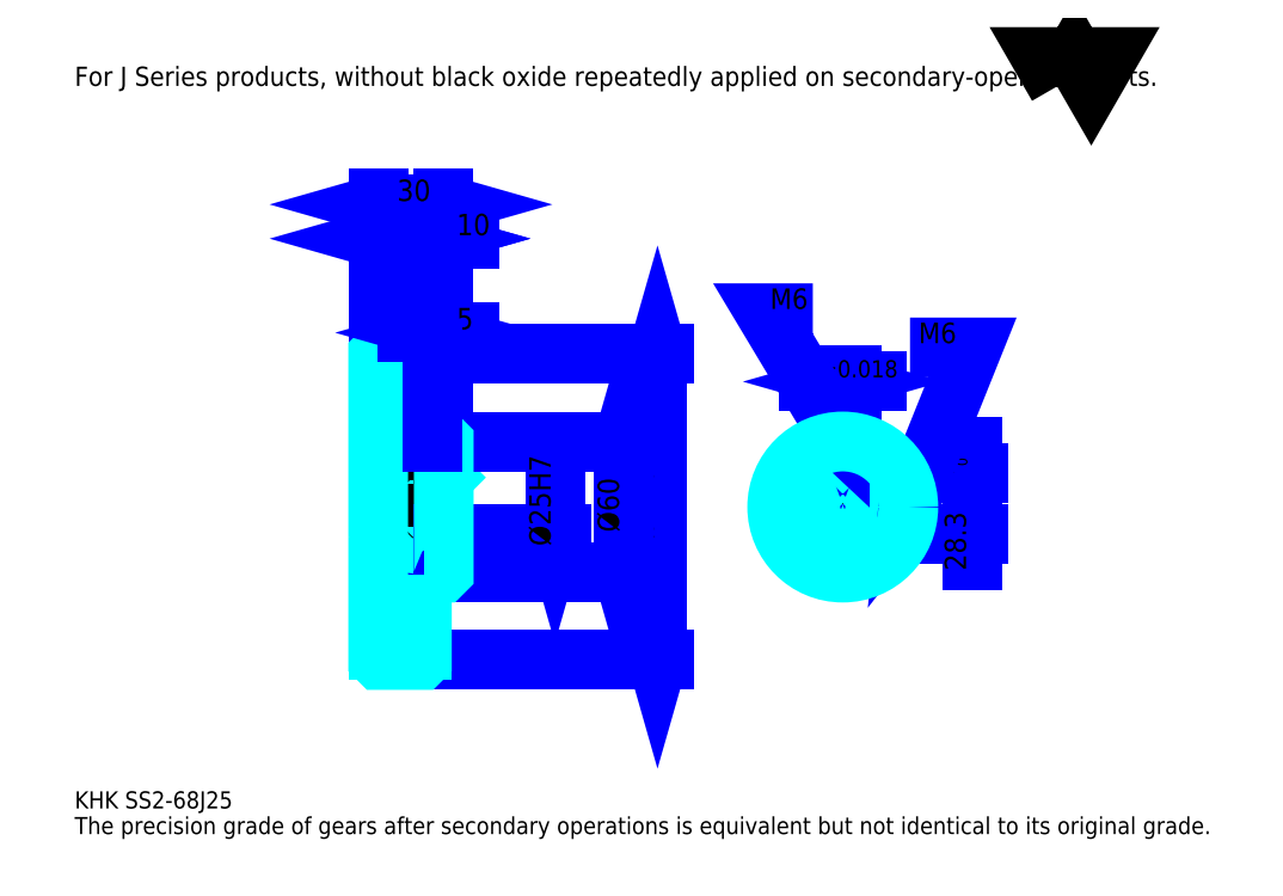
<metadata>
{"format":"dxf","ext":"dxf","renderer":"ezdxf+matplotlib","layout":"modelspace","background":"white","min_lineweight":24,"dpi":150}
</metadata>
<code>
0
SECTION
2
ENTITIES
0
TEXT
8
0
10
19.57
20
21.52
40
7.826
41
1
1
KHK SS2-68J25
7
KANJI
50
0
51
0
0
TEXT
8
0
10
19.57
20
9.783
40
7.826
41
1
1
The precision grade of gears after secondary operations is equivalent but not identical to its original grade.
7
KANJI
50
0
51
0
0
TEXT
8
0
10
19.57
20
352.2
40
8.804
41
1
1
For J Series products, without black oxide repeatedly applied on secondary-operated parts.
7
KANJI
50
0
51
0
0
POLYLINE
8
0
66
     1
70
     2
0
VERTEX
8
0
10
469.6
20
352.2
0
VERTEX
8
0
10
461.9
20
365.4
0
VERTEX
8
0
10
492.5
20
365.4
0
VERTEX
8
0
10
484.8
20
352.2
0
VERTEX
8
0
10
477.2
20
365.4
0
VERTEX
8
0
10
469.6
20
352.2
0
SEQEND
0
LINE
8
0
10
286.3
20
229.5
11
286.3
21
89.46
0
POLYLINE
8
0
66
     1
70
     2
0
VERTEX
8
0
10
288.3
20
222.6
0
VERTEX
8
0
10
286.3
20
229.5
0
VERTEX
8
0
10
284.3
20
222.6
0
SEQEND
0
POLYLINE
8
0
66
     1
70
     2
0
VERTEX
8
0
10
284.3
20
96.3
0
VERTEX
8
0
10
286.3
20
89.46
0
VERTEX
8
0
10
288.3
20
96.3
0
SEQEND
0
LINE
8
0
10
188.5
20
229.5
11
289.2
21
229.5
0
LINE
8
0
10
188.5
20
89.46
11
289.2
21
89.46
0
TEXT
8
0
10
284.3
20
144.8
40
9.783
41
1
1
%%c140
7
KANJI
50
90
51
0
0
LINE
8
DASHDOT
10
152.6
20
227.5
11
184.3
21
227.5
0
LINE
8
DASHDOT
10
152.6
20
91.46
11
184.3
21
91.46
0
LINE
8
DASHDOT
10
152.6
20
159.5
11
194.3
21
159.5
0
LINE
8
0
10
178.5
20
229
11
178.5
21
229.5
0
LINE
8
0
10
158.5
20
229
11
158.5
21
229.5
0
LINE
8
0
10
179.5
20
189.5
11
188.5
21
189.5
0
LINE
8
0
10
179.5
20
129.5
11
188.5
21
129.5
0
LINE
8
0
10
178
20
229.5
11
188.5
21
229.5
0
LINE
8
0
10
178
20
89.46
11
188.5
21
89.46
0
LINE
8
0
10
158.5
20
225
11
178.5
21
225
0
LINE
8
0
10
158.5
20
93.96
11
178.5
21
93.96
0
LINE
8
0
10
187.5
20
147
11
188.5
21
146
0
LINE
8
0
10
187.5
20
172
11
188.5
21
173
0
LINE
8
0
10
159.5
20
172
11
159.5
21
147
0
POLYLINE
8
0
66
     1
70
     2
0
VERTEX
8
0
10
158.5
20
146
0
VERTEX
8
0
10
159.5
20
147
0
VERTEX
8
0
10
187.5
20
147
0
VERTEX
8
0
10
187.5
20
172
0
VERTEX
8
0
10
159.5
20
172
0
VERTEX
8
0
10
158.5
20
173
0
SEQEND
0
ARC
8
0
10
179.5
20
190.5
40
1
50
180
51
270
0
ARC
8
0
10
179.5
20
128.5
40
1
50
90
51
180
0
LINE
8
0
10
188.5
20
189
11
188.5
21
229.5
0
LINE
8
0
10
158.5
20
282.3
11
178.5
21
282.3
0
POLYLINE
8
0
66
     1
70
     2
0
VERTEX
8
0
10
165.3
20
284.2
0
VERTEX
8
0
10
158.5
20
282.3
0
VERTEX
8
0
10
165.3
20
280.3
0
SEQEND
0
POLYLINE
8
0
66
     1
70
     2
0
VERTEX
8
0
10
171.6
20
280.3
0
VERTEX
8
0
10
178.5
20
282.3
0
VERTEX
8
0
10
171.6
20
284.2
0
SEQEND
0
LINE
8
0
10
178.5
20
229.5
11
178.5
21
285.2
0
TEXT
8
0
10
162.1
20
283.8
40
9.783
41
1
1
20
7
KANJI
50
0
51
0
0
LINE
8
0
10
158.5
20
297.9
11
188.5
21
297.9
0
POLYLINE
8
0
66
     1
70
     2
0
VERTEX
8
0
10
165.3
20
299.9
0
VERTEX
8
0
10
158.5
20
297.9
0
VERTEX
8
0
10
165.3
20
296
0
SEQEND
0
POLYLINE
8
0
66
     1
70
     2
0
VERTEX
8
0
10
181.6
20
296
0
VERTEX
8
0
10
188.5
20
297.9
0
VERTEX
8
0
10
181.6
20
299.9
0
SEQEND
0
LINE
8
0
10
158.5
20
229.5
11
158.5
21
300.9
0
LINE
8
0
10
188.5
20
229.5
11
188.5
21
300.9
0
TEXT
8
0
10
167.1
20
299.5
40
9.783
41
1
1
30
7
KANJI
50
0
51
0
0
LINE
8
0
10
200.2
20
282.3
11
166.7
21
282.3
0
POLYLINE
8
0
66
     1
70
     2
0
VERTEX
8
0
10
171.6
20
280.3
0
VERTEX
8
0
10
178.5
20
282.3
0
VERTEX
8
0
10
171.6
20
284.2
0
SEQEND
0
POLYLINE
8
0
66
     1
70
     2
0
VERTEX
8
0
10
195.3
20
284.2
0
VERTEX
8
0
10
188.5
20
282.3
0
VERTEX
8
0
10
195.3
20
280.3
0
SEQEND
0
TEXT
8
0
10
194.3
20
283.8
40
9.783
41
1
1
10
7
KANJI
50
0
51
0
0
LINE
8
0
10
270.7
20
189.5
11
270.7
21
129.5
0
POLYLINE
8
0
66
     1
70
     2
0
VERTEX
8
0
10
272.6
20
182.6
0
VERTEX
8
0
10
270.7
20
189.5
0
VERTEX
8
0
10
268.7
20
182.6
0
SEQEND
0
POLYLINE
8
0
66
     1
70
     2
0
VERTEX
8
0
10
268.7
20
136.3
0
VERTEX
8
0
10
270.7
20
129.5
0
VERTEX
8
0
10
272.6
20
136.3
0
SEQEND
0
LINE
8
0
10
188.5
20
189.5
11
273.6
21
189.5
0
LINE
8
0
10
188.5
20
129.5
11
273.6
21
129.5
0
TEXT
8
0
10
268.7
20
148
40
9.783
41
1
1
%%c60
7
KANJI
50
90
51
0
0
LINE
8
DASHDOT
10
371.1
20
199.2
11
371.1
21
123.6
0
LINE
8
DASHDOT
10
335.2
20
159.5
11
407
21
159.5
0
LINE
8
0
10
386.8
20
216.8
11
355.3
21
216.8
0
POLYLINE
8
0
66
     1
70
     2
0
VERTEX
8
0
10
360.2
20
214.9
0
VERTEX
8
0
10
367.1
20
216.8
0
VERTEX
8
0
10
360.2
20
218.8
0
SEQEND
0
POLYLINE
8
0
66
     1
70
     2
0
VERTEX
8
0
10
381.9
20
218.8
0
VERTEX
8
0
10
375.1
20
216.8
0
VERTEX
8
0
10
381.9
20
214.9
0
SEQEND
0
LINE
8
0
10
367.1
20
175.3
11
367.1
21
219.8
0
LINE
8
0
10
375.1
20
175.3
11
375.1
21
219.8
0
TEXT
8
0
10
350.9
20
218.8
40
9.783
41
1
1
8
7
KANJI
50
0
51
0
0
TEXT
8
0
10
360.6
20
218.8
40
7.826
41
1
1
%%p0.018
7
KANJI
50
0
51
0
0
LINE
8
0
10
430.4
20
135.2
11
430.4
21
187
0
POLYLINE
8
0
66
     1
70
     2
0
VERTEX
8
0
10
428.5
20
182.1
0
VERTEX
8
0
10
430.4
20
175.3
0
VERTEX
8
0
10
432.4
20
182.1
0
SEQEND
0
POLYLINE
8
0
66
     1
70
     2
0
VERTEX
8
0
10
432.4
20
140.1
0
VERTEX
8
0
10
430.4
20
147
0
VERTEX
8
0
10
428.5
20
140.1
0
SEQEND
0
LINE
8
0
10
375.1
20
175.3
11
433.4
21
175.3
0
LINE
8
0
10
371.1
20
147
11
433.4
21
147
0
TEXT
8
0
10
427.5
20
130.4
40
9.783
41
1
1
28.3
7
KANJI
50
90
51
0
0
TEXT
8
0
10
428.1
20
172.7
40
4.891
41
1
1

7
KANJI
50
90
51
0
0
TEXT
8
0
10
422
20
172.7
40
4.891
41
1
1
+
7
KANJI
50
90
51
0
0
TEXT
8
0
10
428.1
20
178.2
40
4.891
41
1
1
0
7
KANJI
50
90
51
0
0
TEXT
8
0
10
422
20
178.2
40
4.891
41
1
1
0.2
7
KANJI
50
90
51
0
0
ARC
8
0
10
371.1
20
159.5
40
12.5
50
108.7
51
71.34
0
POLYLINE
8
0
66
     1
70
     2
0
VERTEX
8
0
10
375.1
20
171.3
0
VERTEX
8
0
10
375.1
20
175.3
0
VERTEX
8
0
10
367.1
20
175.3
0
VERTEX
8
0
10
367.1
20
171.3
0
SEQEND
0
LINE
8
0
10
158.5
20
175.3
11
188.5
21
175.3
0
POLYLINE
8
DASHDOT
66
     1
70
     2
0
VERTEX
8
DASHDOT
10
183.5
20
195.3
0
VERTEX
8
DASHDOT
10
183.5
20
169.4
0
SEQEND
0
POLYLINE
8
0
66
     1
70
     2
0
VERTEX
8
0
10
186.5
20
189.5
0
VERTEX
8
0
10
186.5
20
175.3
0
SEQEND
0
POLYLINE
8
0
66
     1
70
     2
0
VERTEX
8
0
10
180.5
20
189.5
0
VERTEX
8
0
10
180.5
20
175.3
0
SEQEND
0
POLYLINE
8
0
66
     1
70
     2
0
VERTEX
8
0
10
185.9
20
189.5
0
VERTEX
8
0
10
185.9
20
175.3
0
SEQEND
0
POLYLINE
8
0
66
     1
70
     2
0
VERTEX
8
0
10
181
20
189.5
0
VERTEX
8
0
10
181
20
175.3
0
SEQEND
0
POLYLINE
8
0
66
     1
70
     2
0
VERTEX
8
0
10
368.1
20
175.3
0
VERTEX
8
0
10
368.1
20
189.3
0
SEQEND
0
POLYLINE
8
0
66
     1
70
     2
0
VERTEX
8
0
10
374.1
20
175.3
0
VERTEX
8
0
10
374.1
20
189.3
0
SEQEND
0
POLYLINE
8
0
66
     1
70
     2
0
VERTEX
8
0
10
368.6
20
175.3
0
VERTEX
8
0
10
368.6
20
189.4
0
SEQEND
0
POLYLINE
8
0
66
     1
70
     2
0
VERTEX
8
0
10
373.5
20
175.3
0
VERTEX
8
0
10
373.5
20
189.4
0
SEQEND
0
POLYLINE
8
0
66
     1
70
     2
0
VERTEX
8
0
10
371.1
20
189.5
0
VERTEX
8
0
10
335.9
20
248.2
0
VERTEX
8
0
10
357.4
20
248.2
0
SEQEND
0
POLYLINE
8
0
66
     1
70
     2
0
VERTEX
8
0
10
365.9
20
194.3
0
VERTEX
8
0
10
371.1
20
189.5
0
VERTEX
8
0
10
369.2
20
196.3
0
SEQEND
0
TEXT
8
0
10
337.8
20
250.1
40
9.391
41
1
1
M6
7
KANJI
50
0
51
0
0
CIRCLE
8
0
10
183.5
20
159.5
40
3
0
CIRCLE
8
0
10
183.5
20
159.5
40
2.46
0
POLYLINE
8
DASHDOT
66
     1
70
     2
0
VERTEX
8
DASHDOT
10
174.6
20
159.5
0
VERTEX
8
DASHDOT
10
192.3
20
159.5
0
SEQEND
0
POLYLINE
8
DASHDOT
66
     1
70
     2
0
VERTEX
8
DASHDOT
10
183.5
20
150.6
0
VERTEX
8
DASHDOT
10
183.5
20
168.3
0
SEQEND
0
LINE
8
DASHDOT
10
183.5
20
189.5
11
183.5
21
159.5
0
LINE
8
0
10
183.5
20
189.5
11
183.5
21
229.5
0
POLYLINE
8
0
66
     1
70
     2
0
VERTEX
8
0
10
383.2
20
162.5
0
VERTEX
8
0
10
400.9
20
162.5
0
SEQEND
0
POLYLINE
8
0
66
     1
70
     2
0
VERTEX
8
0
10
383.2
20
156.5
0
VERTEX
8
0
10
400.9
20
156.5
0
SEQEND
0
POLYLINE
8
0
66
     1
70
     2
0
VERTEX
8
0
10
383.3
20
161.9
0
VERTEX
8
0
10
401
20
161.9
0
SEQEND
0
POLYLINE
8
0
66
     1
70
     2
0
VERTEX
8
0
10
383.3
20
157
0
VERTEX
8
0
10
401
20
157
0
SEQEND
0
POLYLINE
8
0
66
     1
70
     2
0
VERTEX
8
0
10
401.1
20
159.5
0
VERTEX
8
0
10
430.4
20
232.5
0
VERTEX
8
0
10
401.9
20
232.5
0
SEQEND
0
POLYLINE
8
0
66
     1
70
     2
0
VERTEX
8
0
10
401.8
20
166.5
0
VERTEX
8
0
10
401.1
20
159.5
0
VERTEX
8
0
10
405.5
20
165.1
0
SEQEND
0
TEXT
8
0
10
405.8
20
234.5
40
9.391
41
1
1
M6
7
KANJI
50
0
51
0
0
LINE
8
0
10
239.3
20
172
11
239.3
21
147
0
POLYLINE
8
0
66
     1
70
     2
0
VERTEX
8
0
10
237.4
20
153.8
0
VERTEX
8
0
10
239.3
20
147
0
VERTEX
8
0
10
241.3
20
153.8
0
SEQEND
0
LINE
8
0
10
188.5
20
147
11
242.3
21
147
0
TEXT
8
0
10
237.4
20
141.6
40
9.783
41
1
1
%%c25H7
7
KANJI
50
90
51
0
0
POLYLINE
8
0
66
     1
70
     2
0
VERTEX
8
0
10
158.5
20
146
0
VERTEX
8
0
10
158.5
20
89.96
0
VERTEX
8
0
10
159
20
89.46
0
VERTEX
8
0
10
178
20
89.46
0
VERTEX
8
0
10
178.5
20
89.96
0
VERTEX
8
0
10
178.5
20
128.5
0
SEQEND
0
POLYLINE
8
0
66
     1
70
     2
0
VERTEX
8
0
10
179.5
20
129.5
0
VERTEX
8
0
10
188
20
129.5
0
VERTEX
8
0
10
188.5
20
130
0
VERTEX
8
0
10
188.5
20
189
0
VERTEX
8
0
10
188
20
189.5
0
VERTEX
8
0
10
179.5
20
189.5
0
SEQEND
0
POLYLINE
8
0
66
     1
70
     2
0
VERTEX
8
0
10
178.5
20
190.5
0
VERTEX
8
0
10
178.5
20
229
0
VERTEX
8
0
10
178
20
229.5
0
VERTEX
8
0
10
159
20
229.5
0
VERTEX
8
0
10
158.5
20
229
0
VERTEX
8
0
10
158.5
20
146
0
SEQEND
0
CIRCLE
8
0
10
371.1
20
159.5
40
30
0
LINE
8
0
10
200.2
20
239.2
11
171.7
21
239.2
0
POLYLINE
8
0
66
     1
70
     2
0
VERTEX
8
0
10
176.6
20
237.3
0
VERTEX
8
0
10
183.5
20
239.2
0
VERTEX
8
0
10
176.6
20
241.2
0
SEQEND
0
POLYLINE
8
0
66
     1
70
     2
0
VERTEX
8
0
10
195.3
20
241.2
0
VERTEX
8
0
10
188.5
20
239.2
0
VERTEX
8
0
10
195.3
20
237.3
0
SEQEND
0
LINE
8
0
10
183.5
20
229.5
11
183.5
21
242.2
0
TEXT
8
0
10
194.3
20
240.8
40
9.783
41
1
1
5
7
KANJI
50
0
51
0
0
LINE
8
0
10
183.5
20
189.5
11
183.5
21
229.5
0
ENDSEC
0
EOF

</code>
